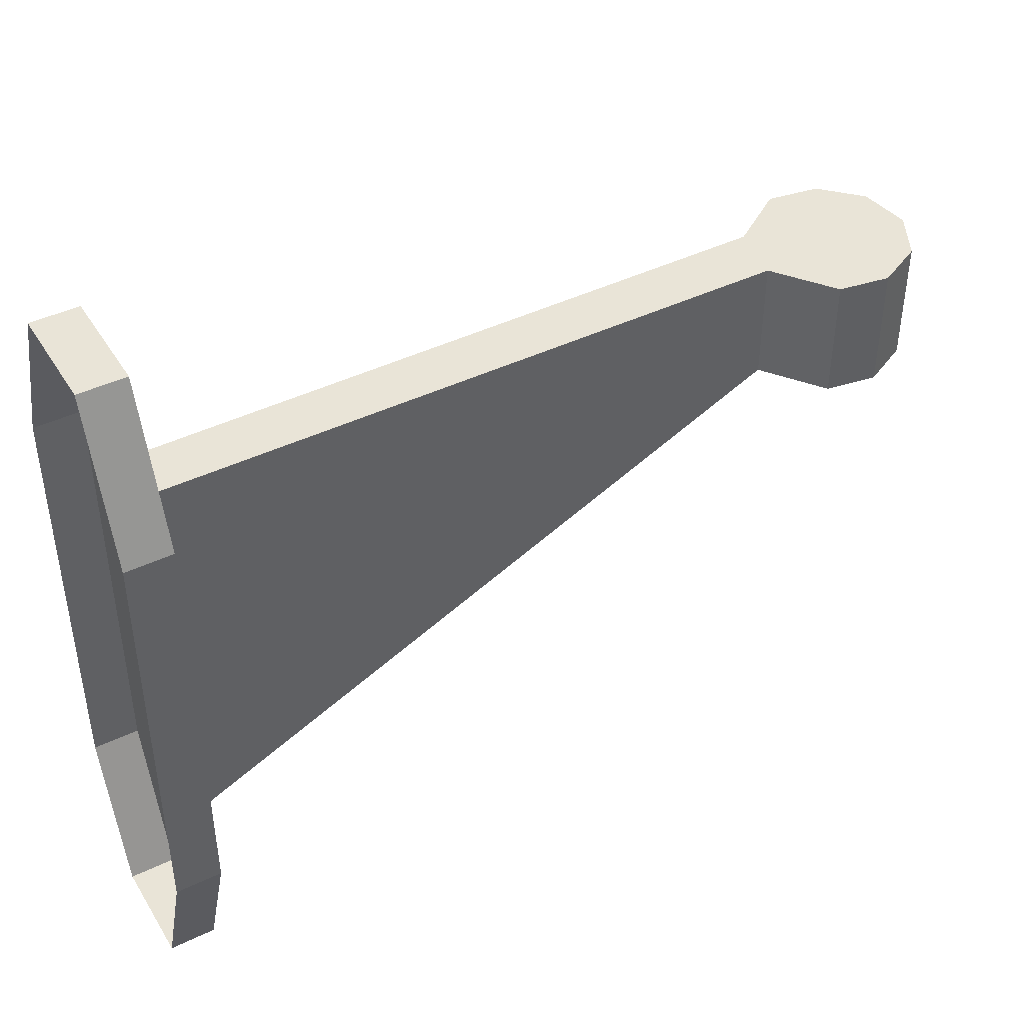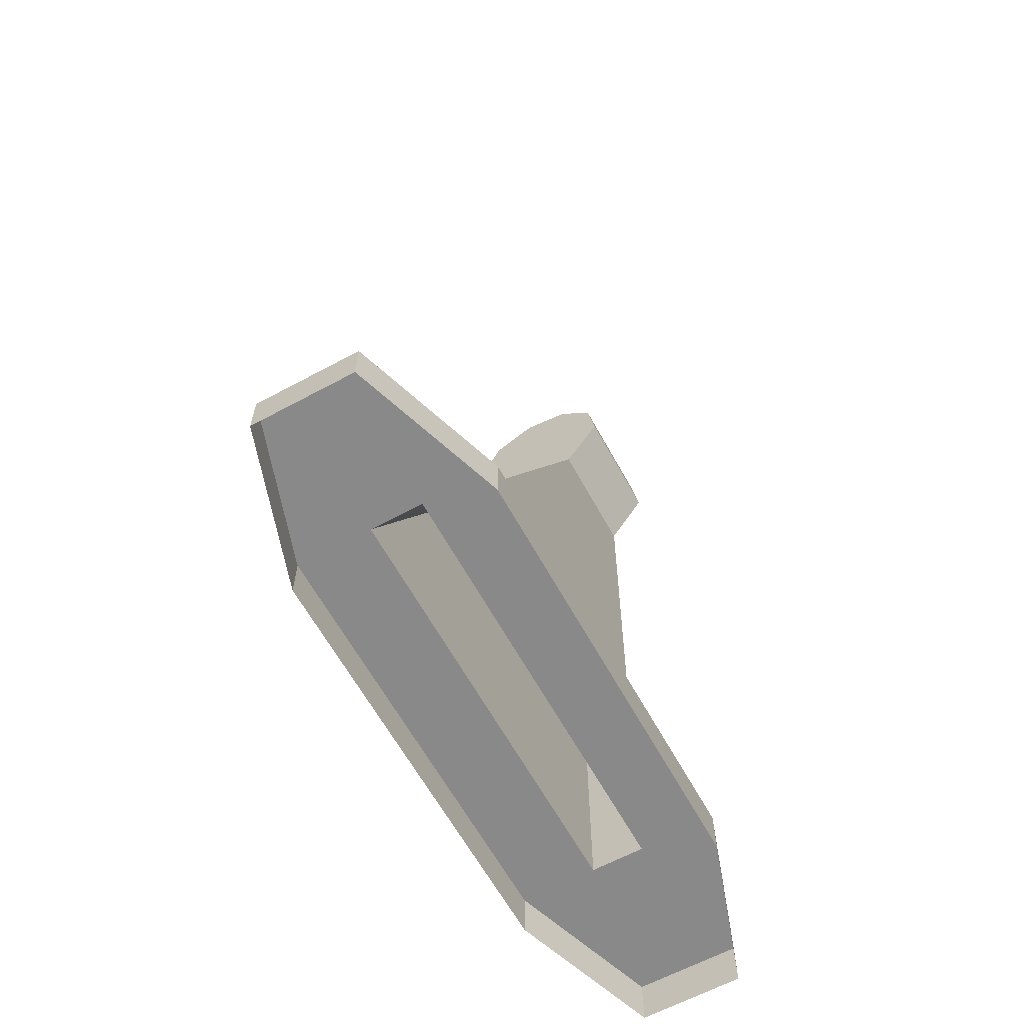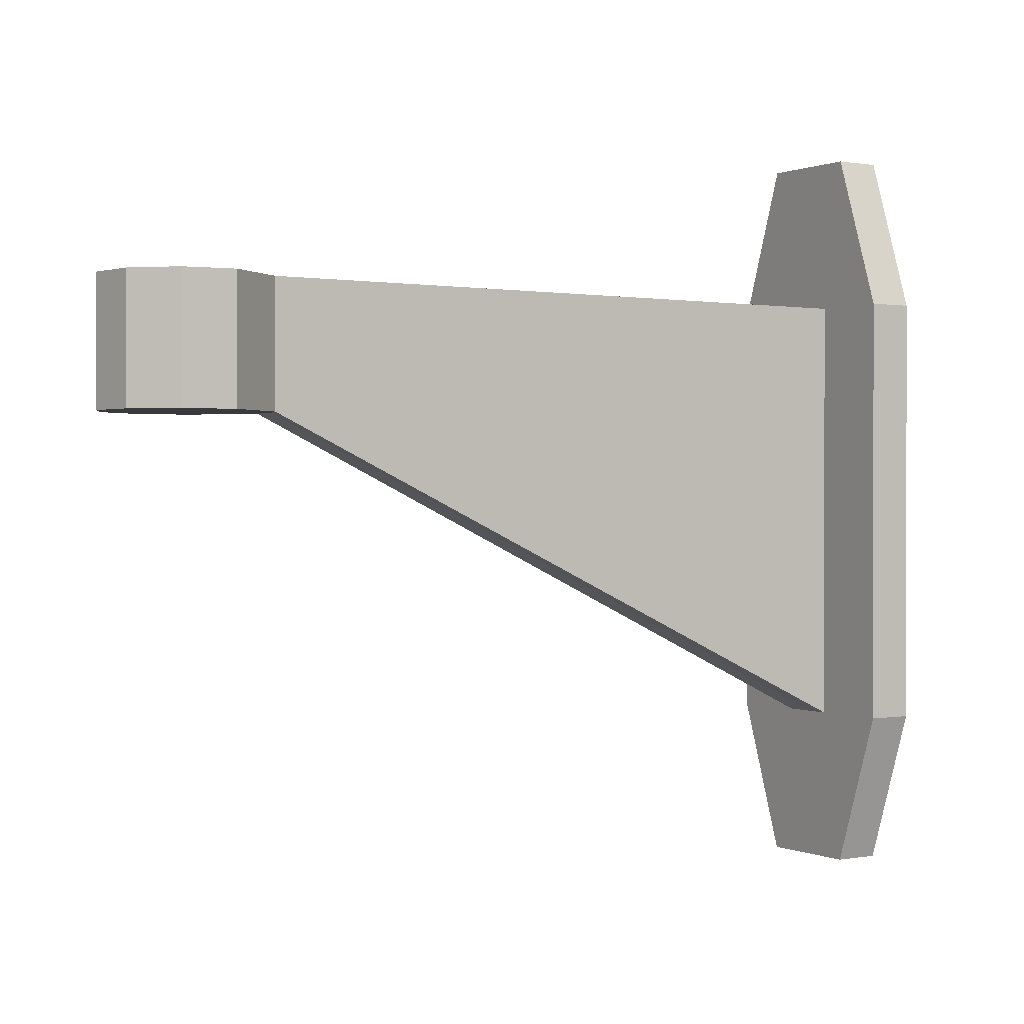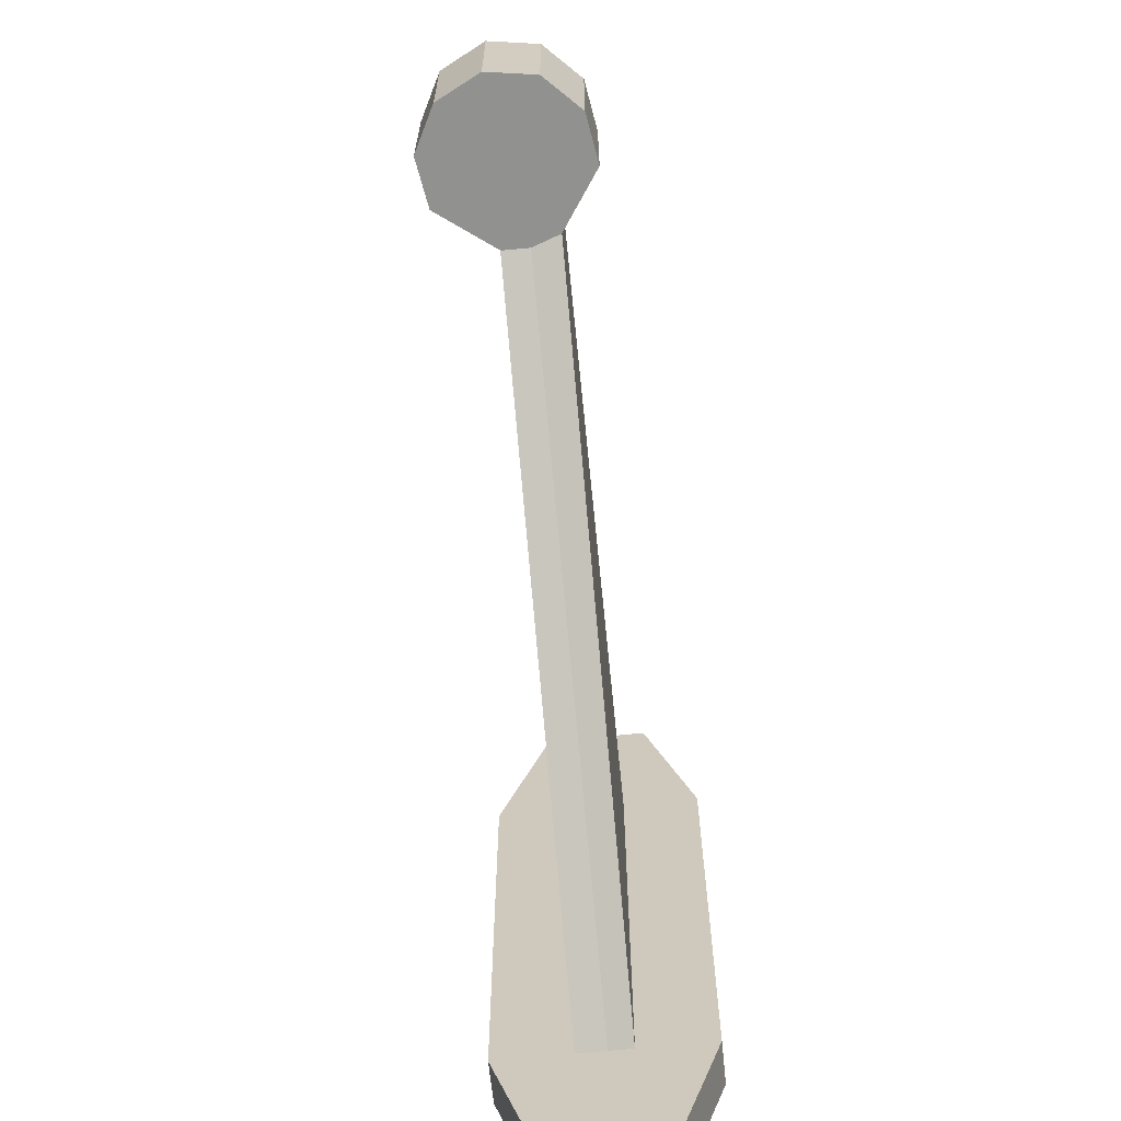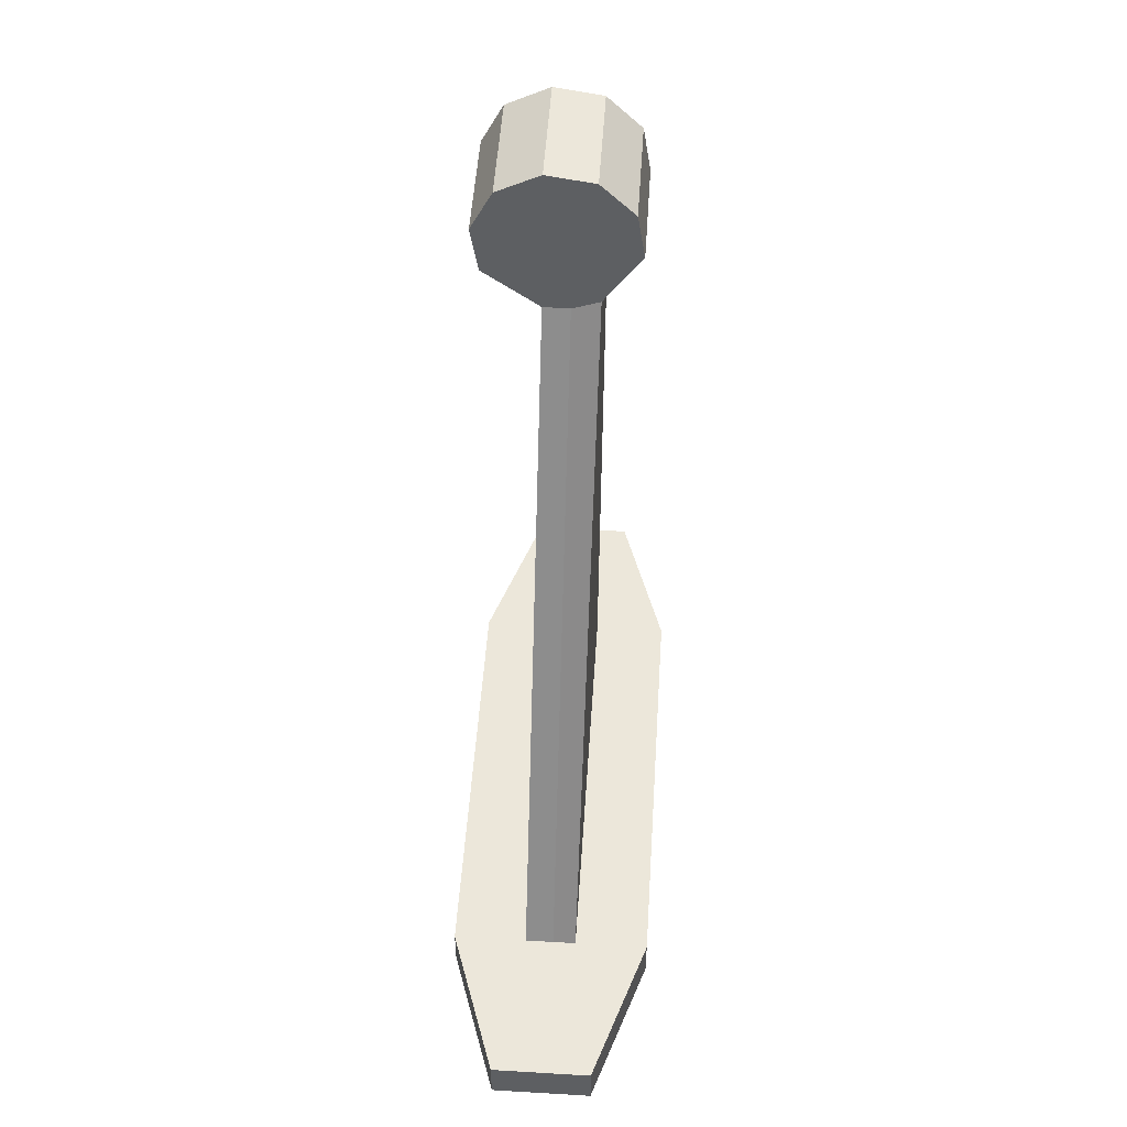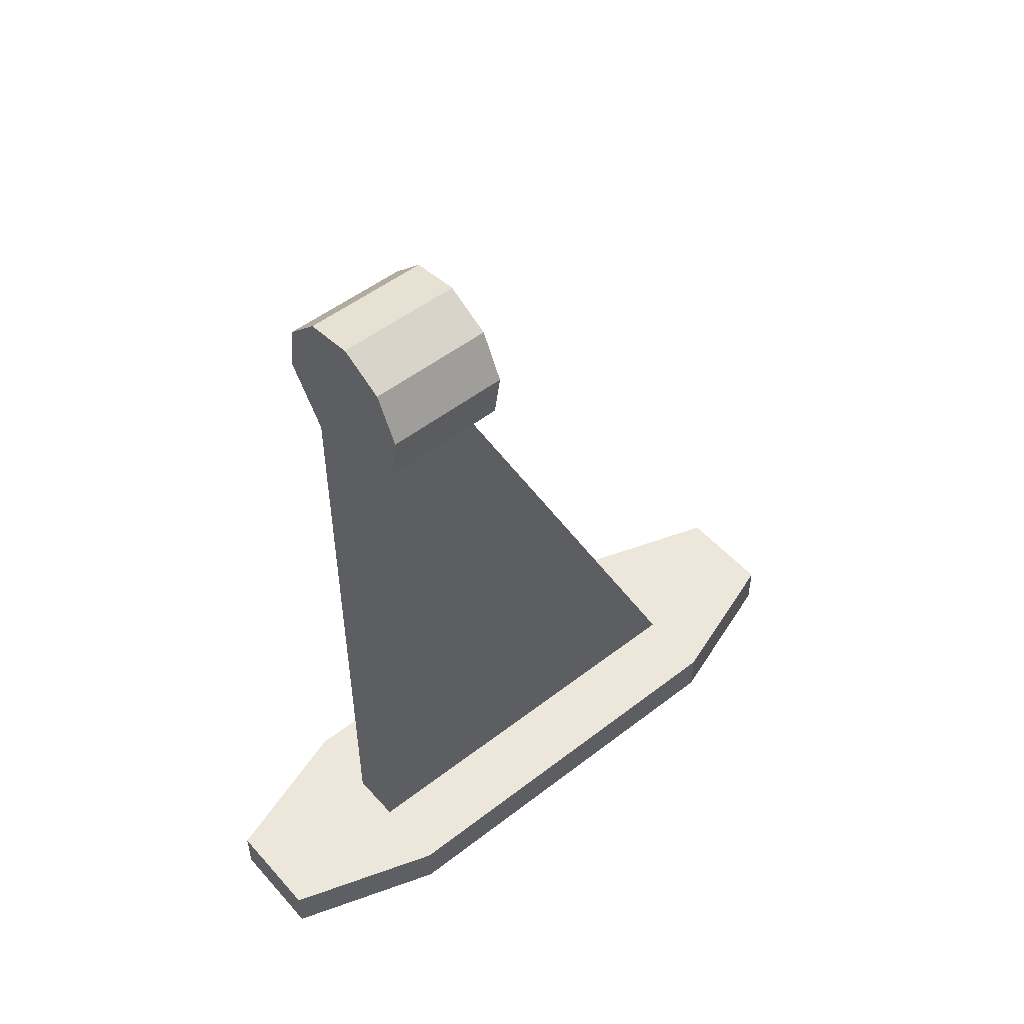
<metadata>
{"format":"obj","ext":"obj","renderer":"f3d","projection":"perspective","resolution":1024,"background":"white","views":[{"elev":43.5,"azim":-119.5,"up":"+Y"},{"elev":-63.0,"azim":28.7,"up":"+Z"},{"elev":0.4,"azim":57.0,"up":"+Y"},{"elev":-65.9,"azim":5.9,"up":"+Y"},{"elev":50.5,"azim":3.7,"up":"+Z"},{"elev":51.3,"azim":-130.1,"up":"+Z"}]}
</metadata>
<code>
v 0.2694 -0.8 -0.457
v 0.524 -0.8 -0.083
v 0.4727 -0.8 0.2409
v 0.2409 -0.8 0.4727
v -0.3752 -0.8 0.3752
v -0.524 -0.8 0.083
v -0.4727 -0.8 -0.2409
v -0.09588 -0.8 -0.5218
v 0.083 -0.8 -0.524
v 0.2694 0 -0.457
v 0.524 0 -0.083
v 0.4727 0 0.2409
v 0.2409 0 0.4727
v -0.3752 0 0.3752
v -0.524 0 0.08299
v -0.4727 0 -0.2409
v -0.09588 0 -0.5218
v 0.083 0 -0.524
v -0.083 -0.8 0.524
v -0.083 0 0.524
v -0.09823 -2.8 -4.717
v -0.09823 -0 -4.717
v 0.2501 -2.8 -4.717
v 0.2501 -0 -4.717
v 0.09386 -0 -4.717
v 0.09386 -2.8 -4.717
v -0.5982 -2.8 -4.717
v -0.5982 -0 -4.717
v -0.5982 -0 -5.017
v -0.5982 -2.8 -5.017
v 0.7501 -0 -4.717
v 0.7501 -2.8 -4.717
v 0.7501 -2.8 -5.017
v 0.7501 -0 -5.017
v 0.4148 1 -5.017
v 0.4148 1 -4.717
v -0.2594 1 -5.017
v -0.2594 1 -4.717
v 0.1648 1 -5.017
v 0.08669 1 -5.017
v -0.009354 1 -5.017
v 0.08669 1 -4.717
v 0.1648 1 -4.717
v -0.009354 1 -4.717
v 0.4148 -3.8 -5.017
v 0.4148 -3.8 -4.717
v -0.2594 -3.8 -5.017
v -0.2594 -3.8 -4.717
v 0.1648 -3.8 -5.017
v 0.08669 -3.8 -5.017
v -0.009354 -3.8 -5.017
v 0.08669 -3.8 -4.717
v 0.1648 -3.8 -4.717
v -0.009354 -3.8 -4.717
f 19 1 2
f 20 11 10
f 19 2 3
f 20 12 11
f 19 3 4
f 20 13 12
f 19 5 6
f 20 15 14
f 19 6 7
f 20 16 15
f 19 7 8
f 20 17 16
f 19 8 9
f 20 18 17
f 9 1 19
f 20 10 18
f 1 10 11 2
f 2 11 12 3
f 3 12 13 4
f 4 13 20 19
f 19 20 14 5
f 5 14 15 6
f 6 15 16 7
f 7 16 17 8
f 8 17 22 21
f 10 1 23 24
f 18 10 24 25
f 1 9 26 23
f 17 18 25 22
f 9 8 21 26
f 22 28 27 21
f 27 28 29 30
f 23 32 31 24
f 31 32 33 34
f 31 34 35 36
f 24 31 36 43
f 29 28 38 37
f 28 22 44 38
f 22 25 42 44
f 25 24 43 42
f 44 42 40 41
f 42 43 39 40
f 41 37 38 44
f 43 36 35 39
f 33 32 46 45
f 32 23 53 46
f 27 30 47 48
f 21 27 48 54
f 26 21 54 52
f 23 26 52 53
f 52 54 51 50
f 53 52 50 49
f 54 48 47 51
f 49 45 46 53

</code>
